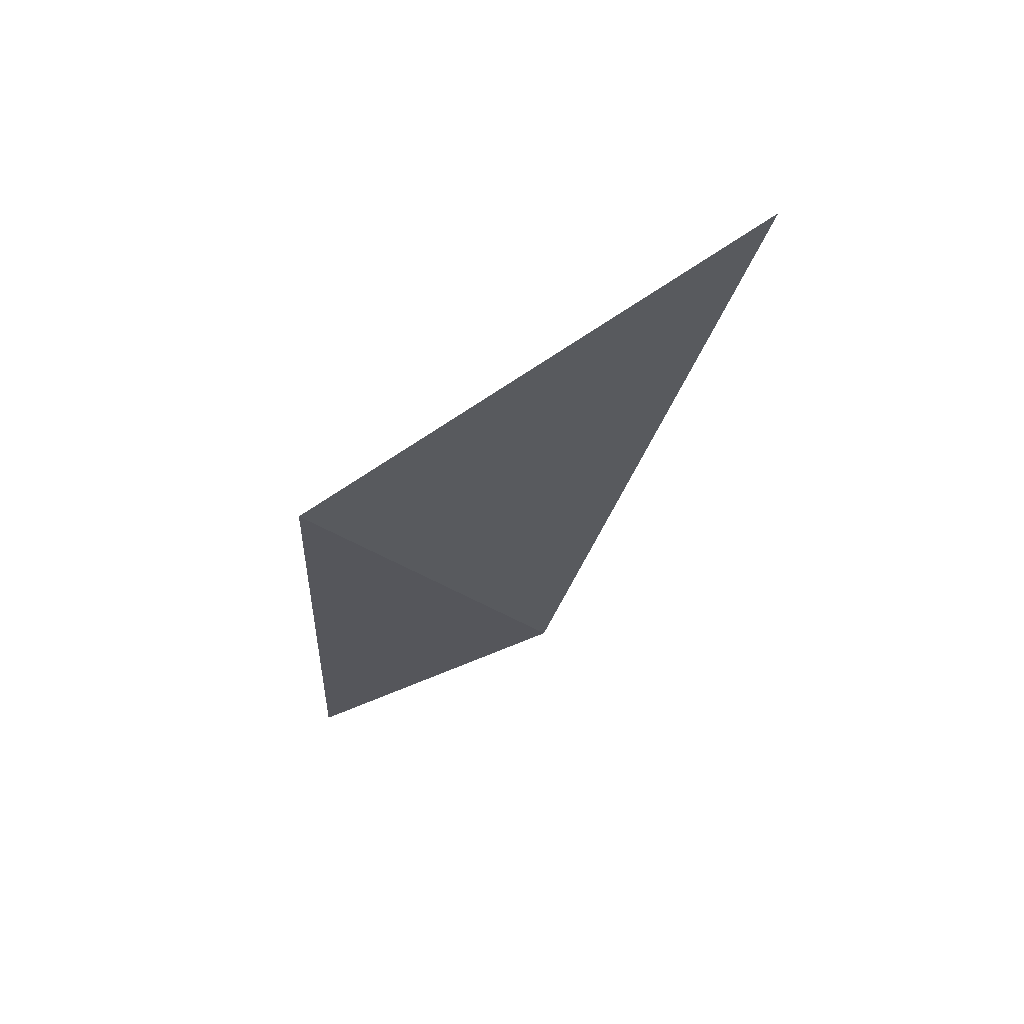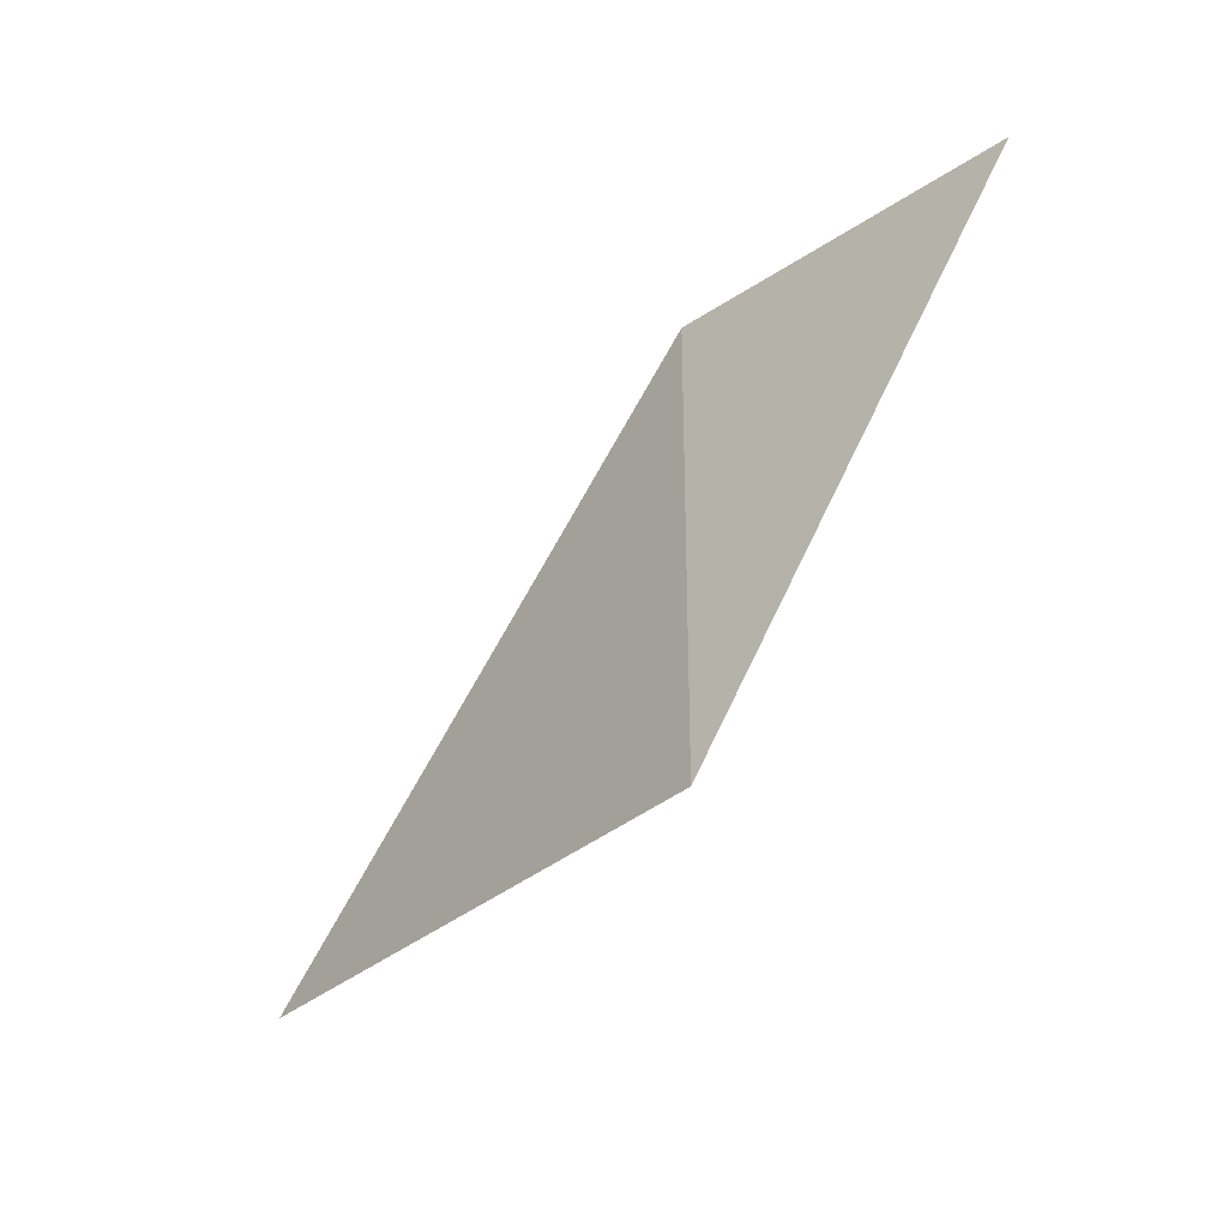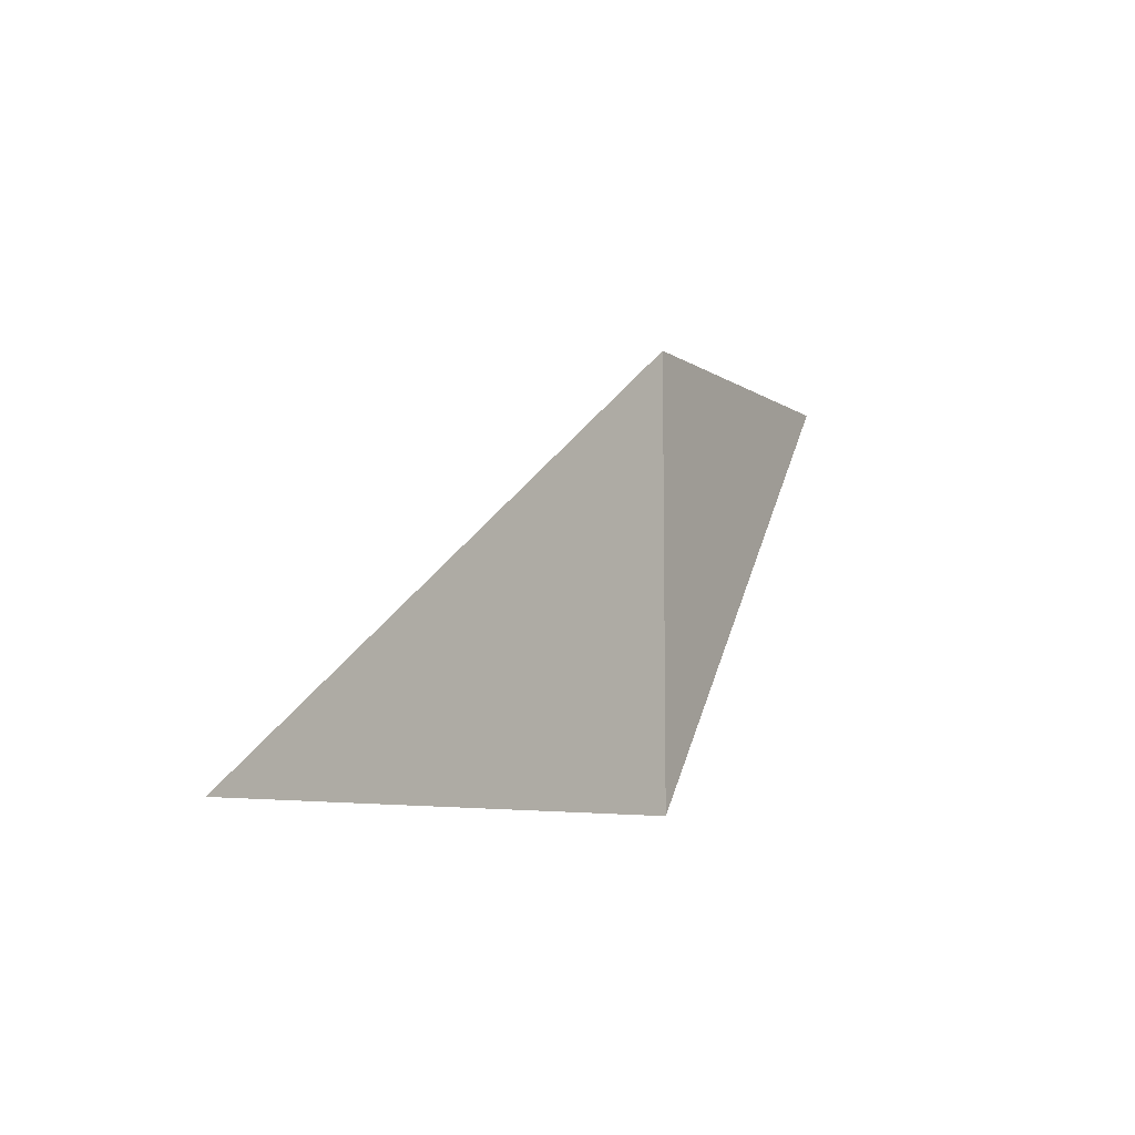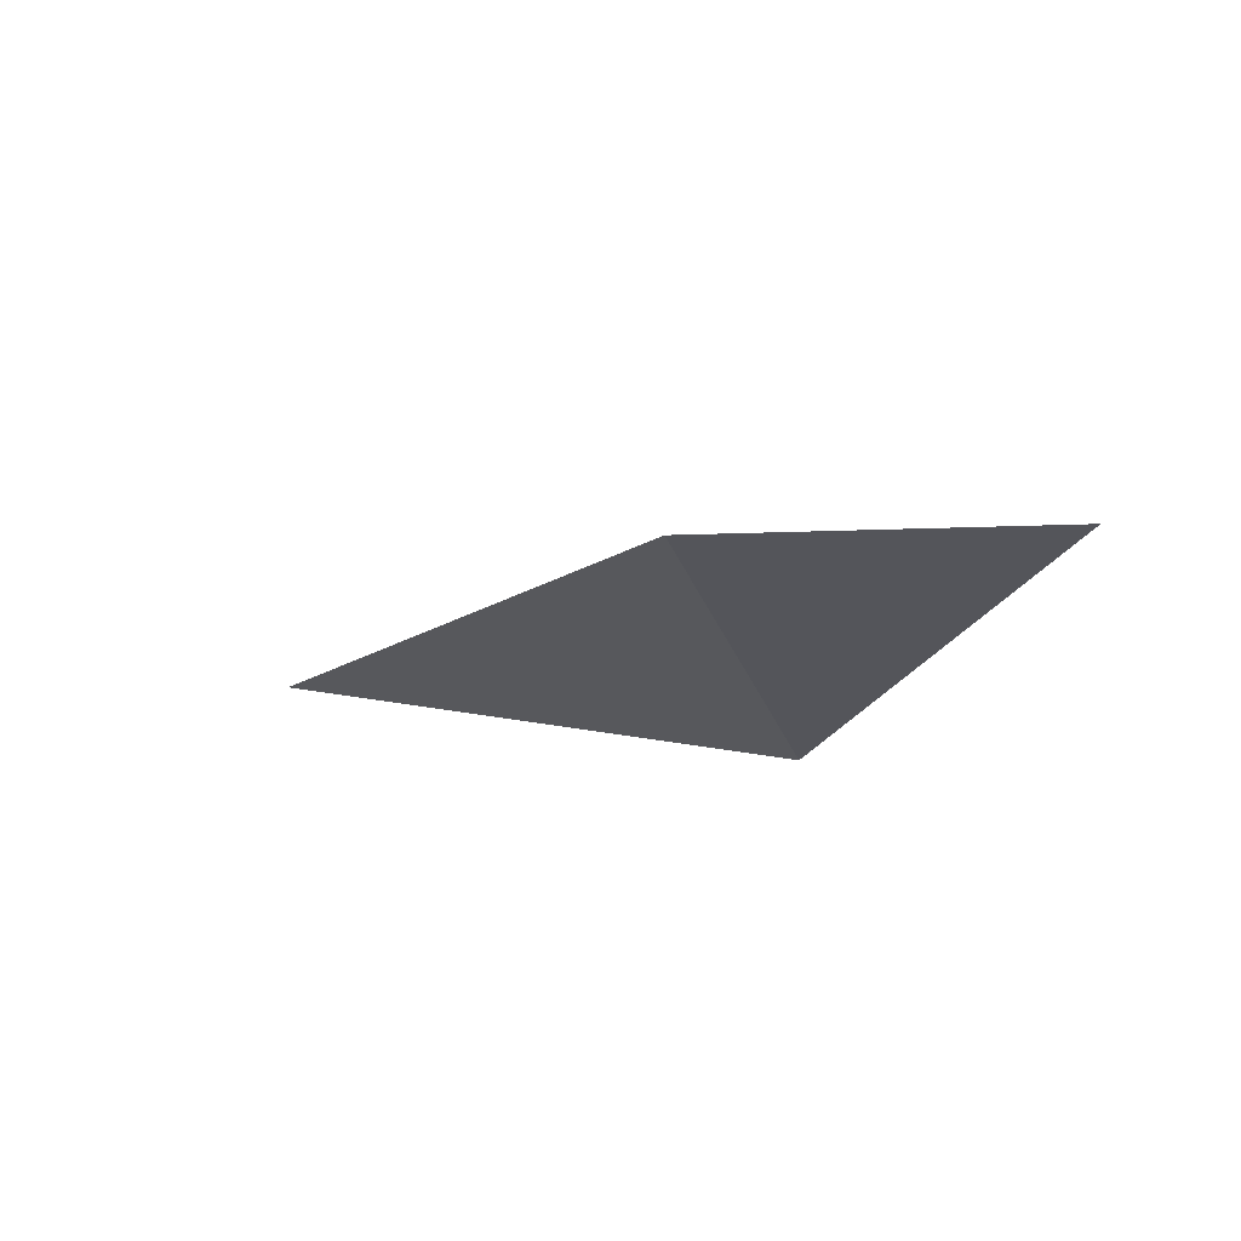
<metadata>
{"format":"obj","ext":"obj","renderer":"f3d","projection":"perspective","resolution":1024,"background":"white","views":[{"elev":-22.6,"azim":-145.3,"up":"+Y"},{"elev":-32.8,"azim":34.2,"up":"+Z"},{"elev":-8.4,"azim":-68.1,"up":"+Z"},{"elev":-28.2,"azim":17.8,"up":"+Y"}]}
</metadata>
<code>
v 0 -0 1.432
v 1.889 -0.2844 1.432
v -3.11 0.9139 -1.093
v 0 0 -1.093
f 3 1 4
f 1 2 4

</code>
